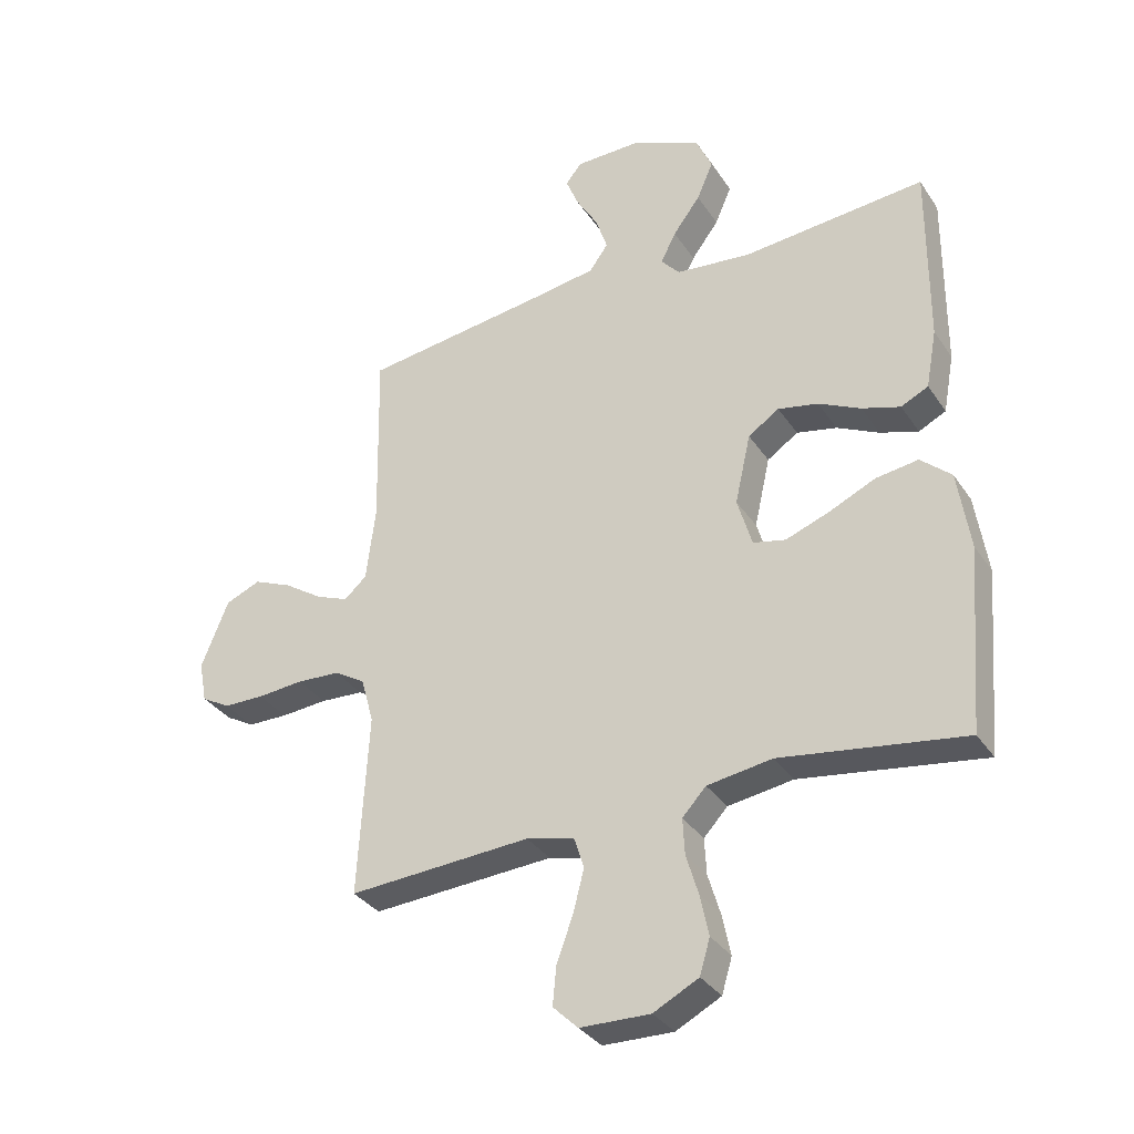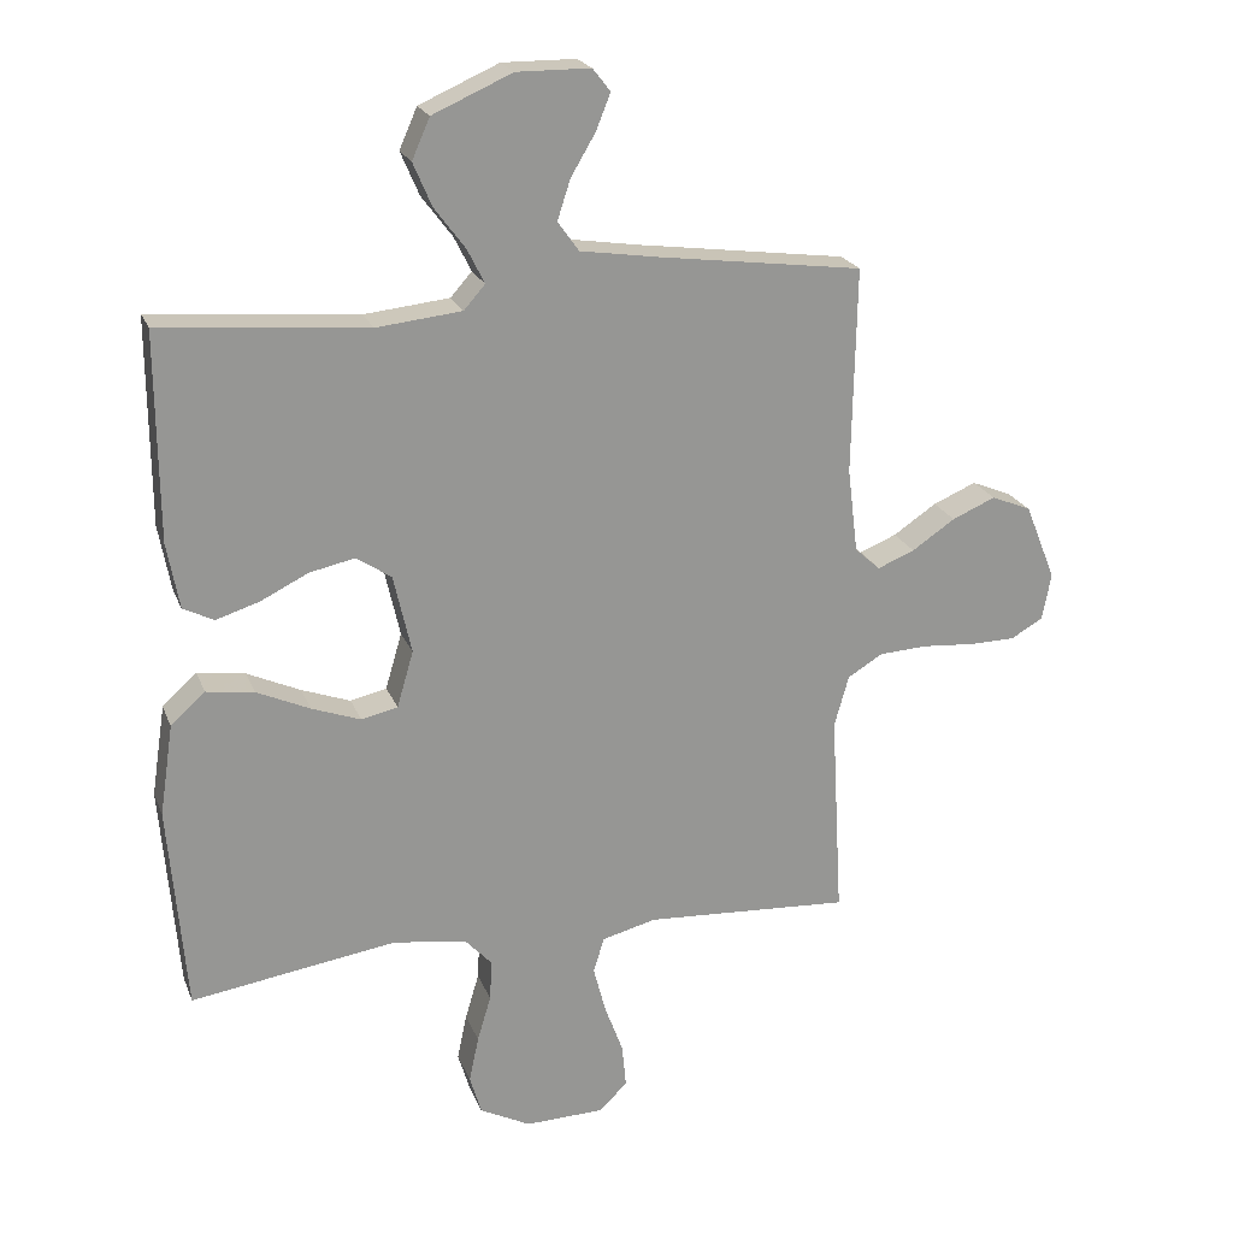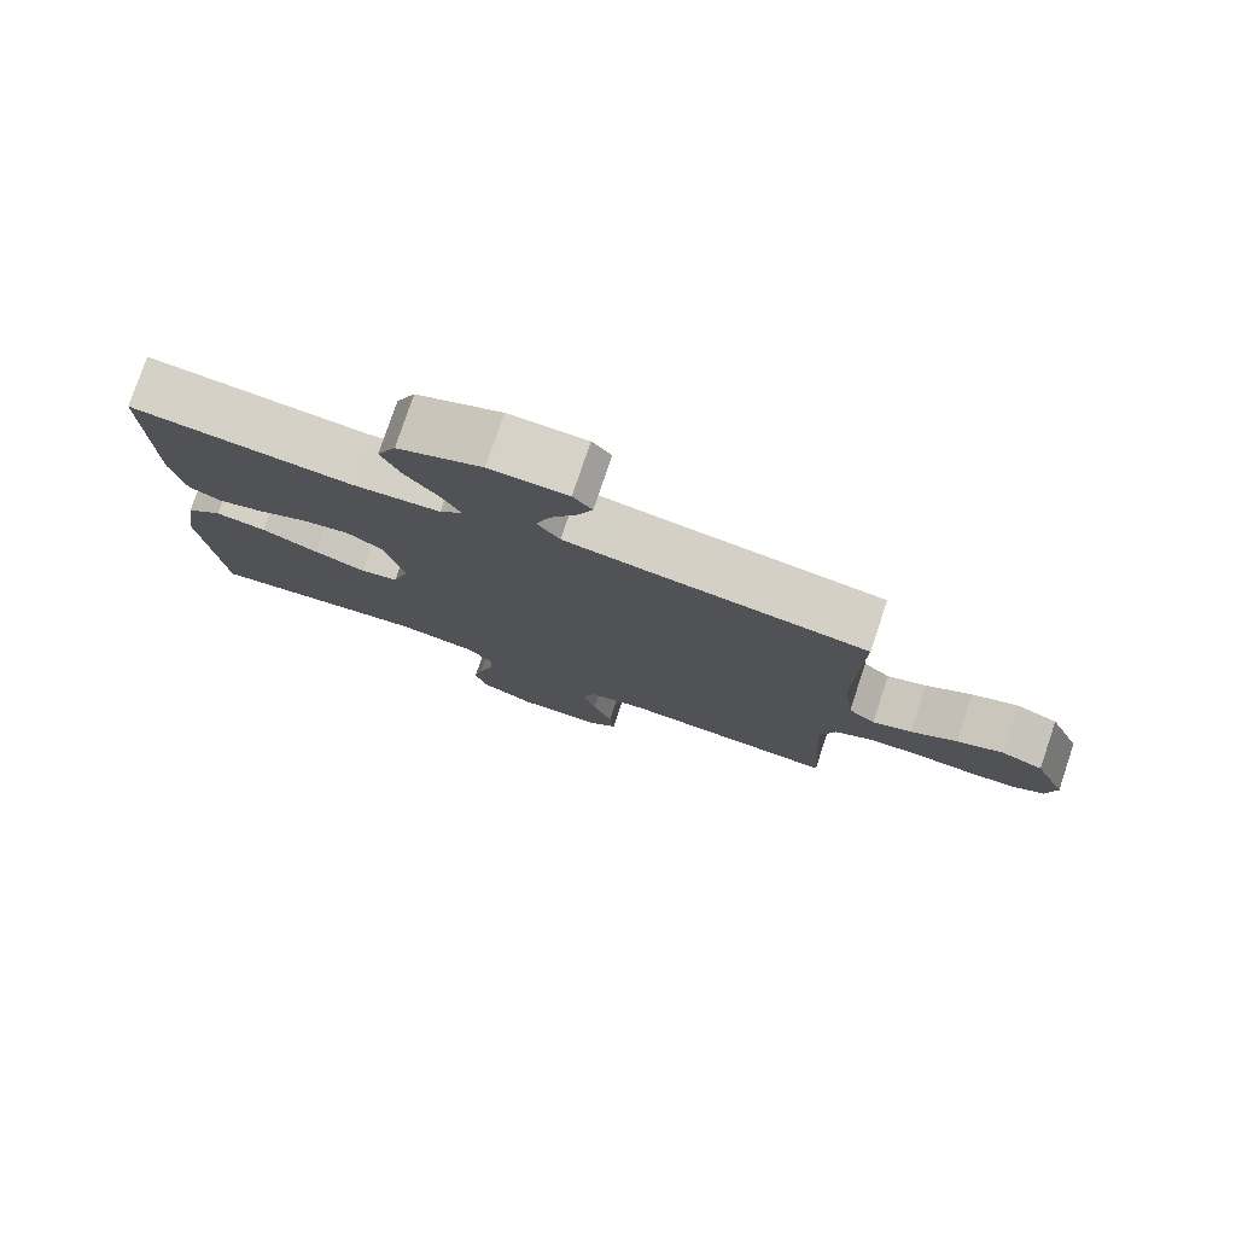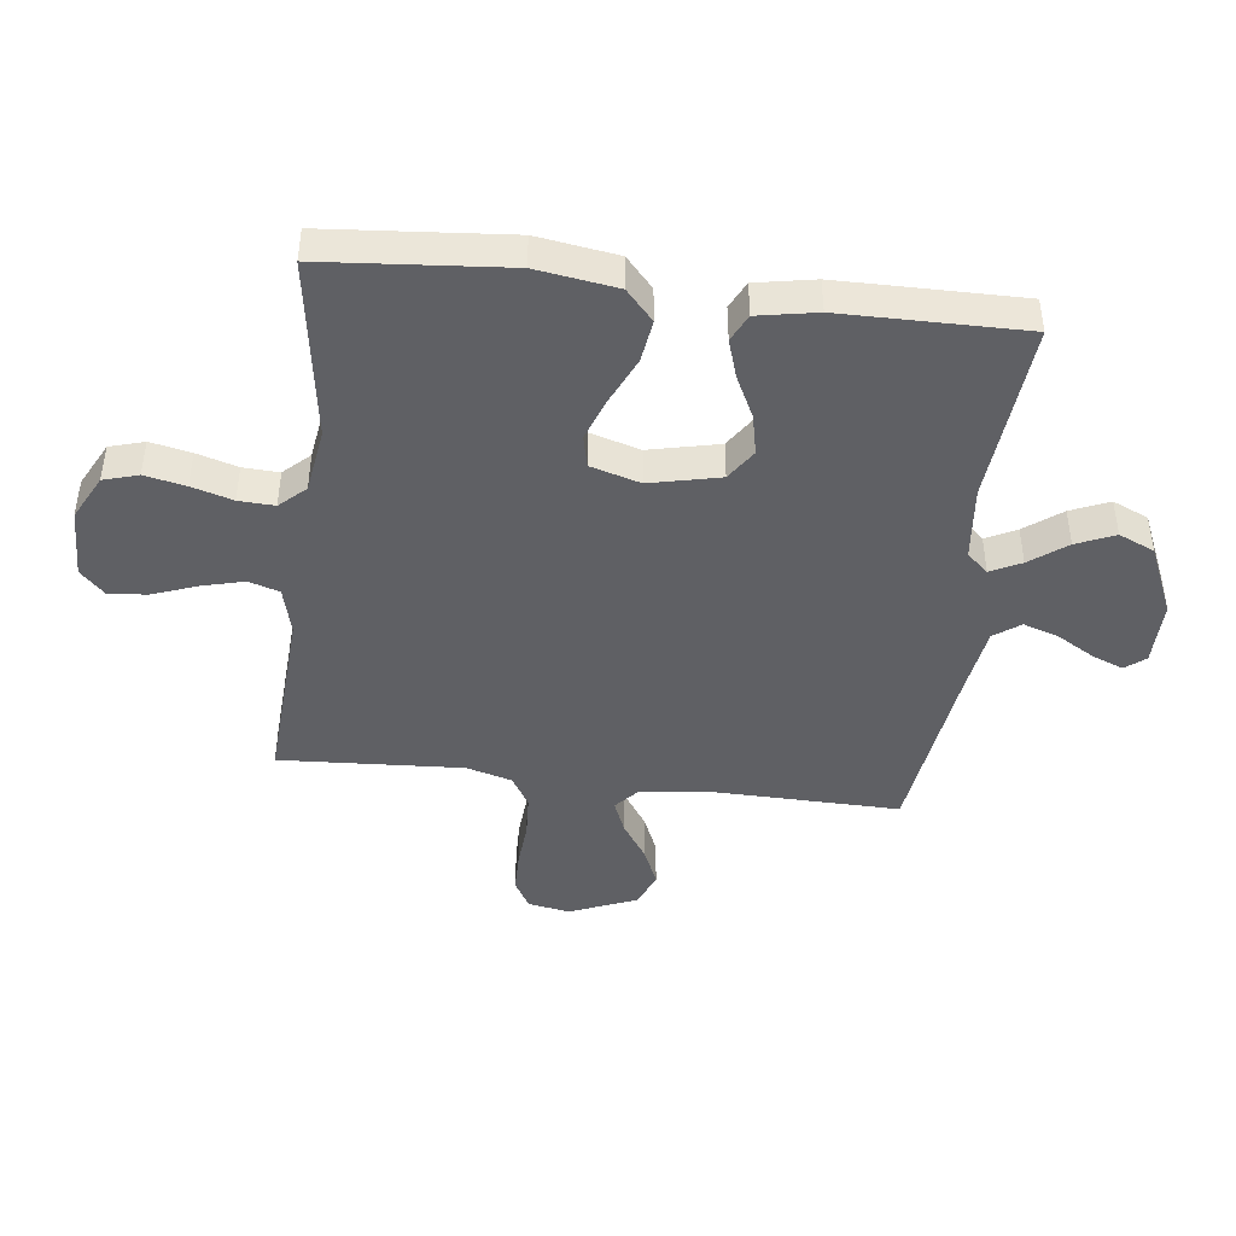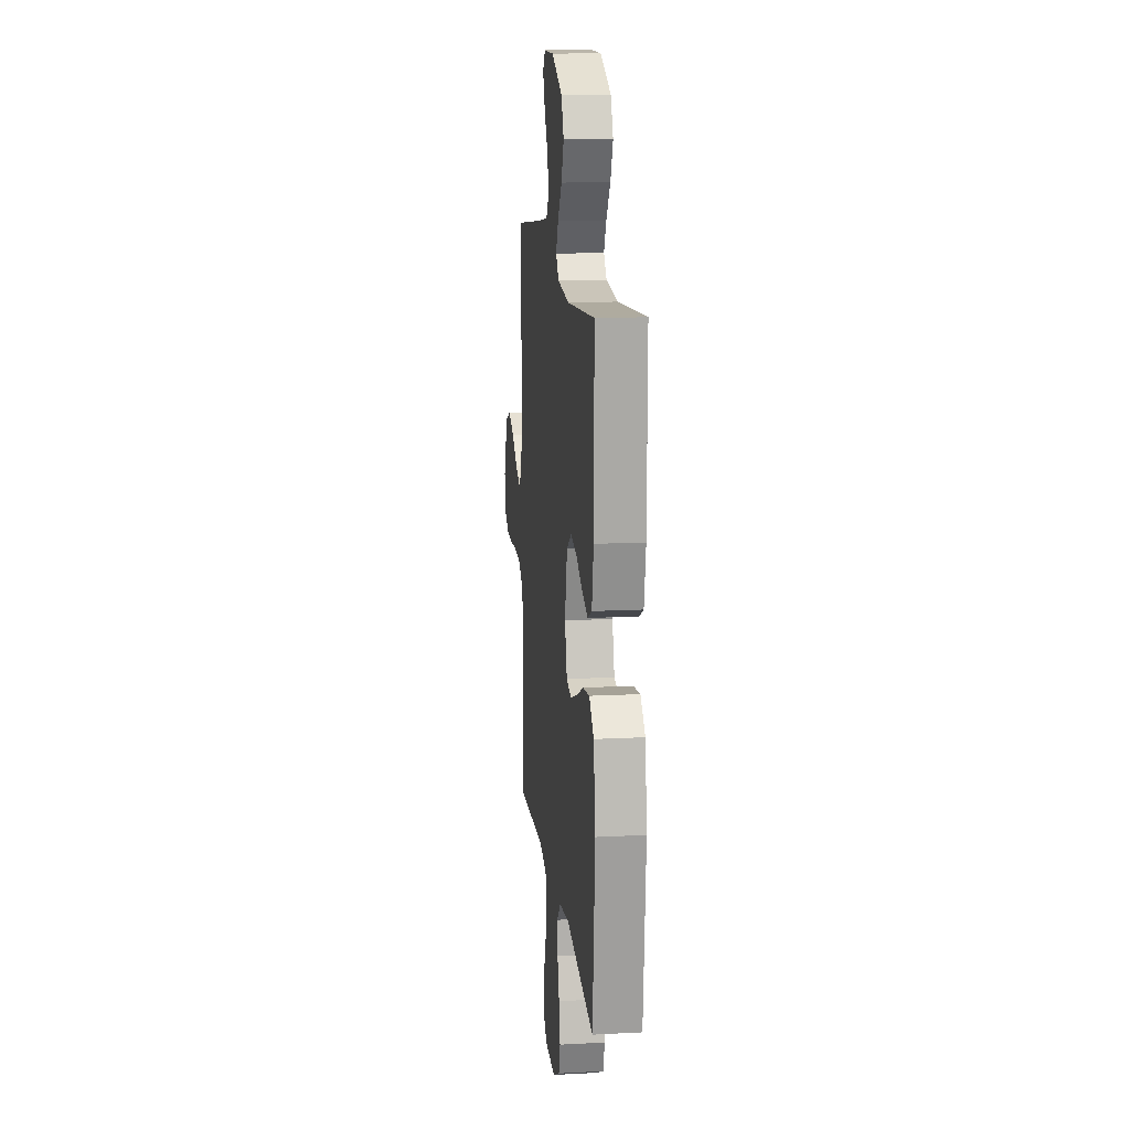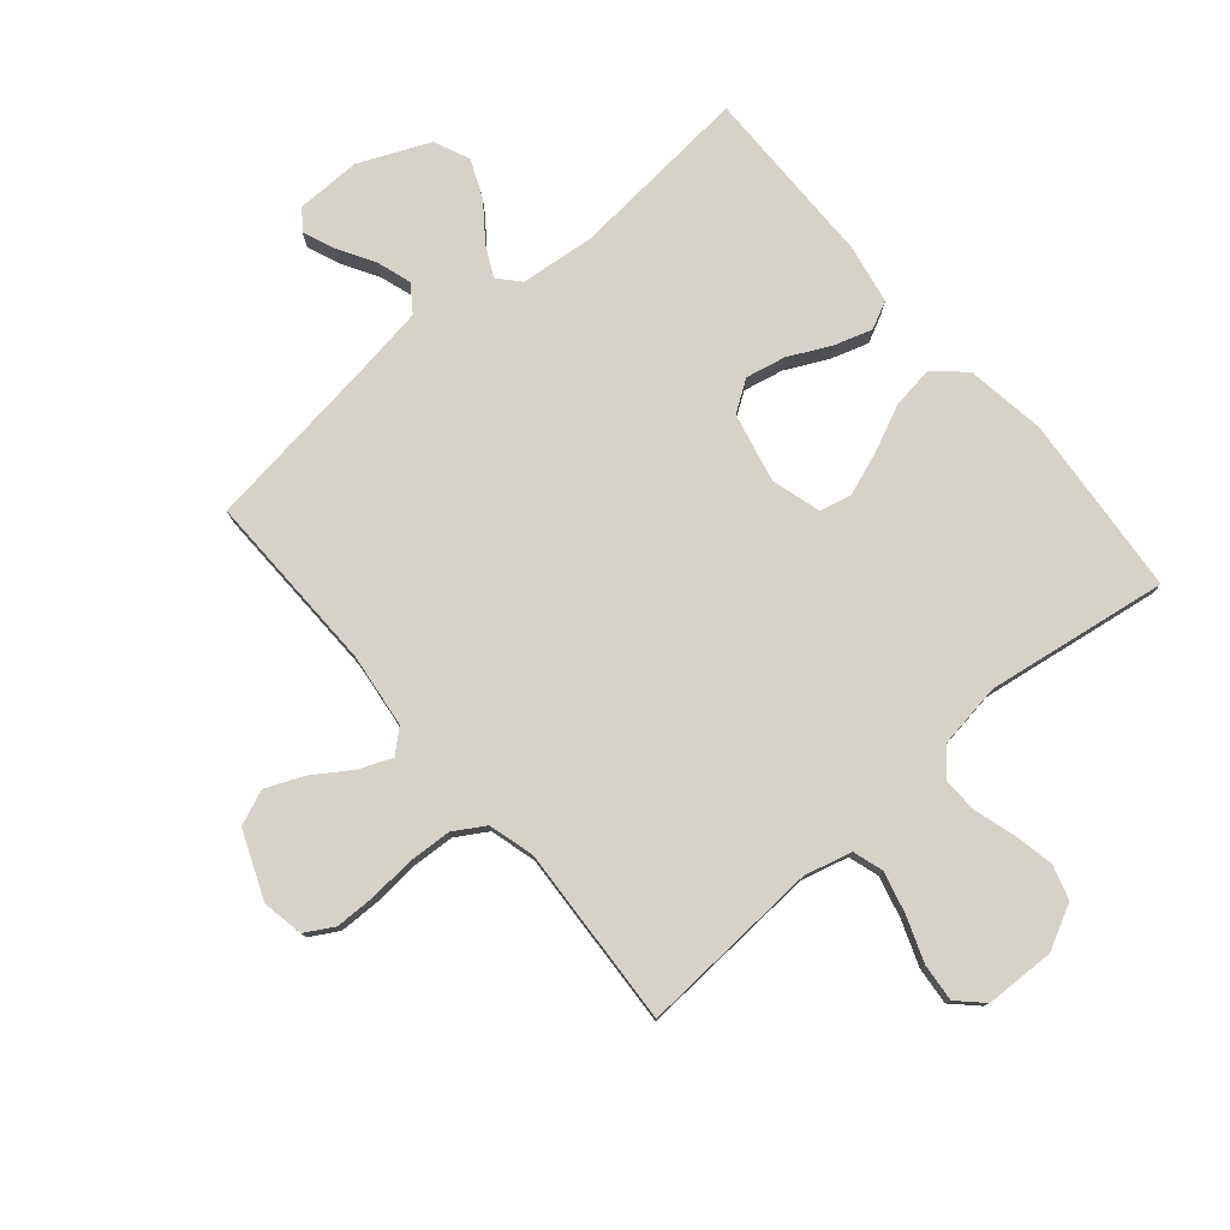
<metadata>
{"format":"obj","ext":"obj","renderer":"f3d","projection":"perspective","resolution":1024,"background":"white","views":[{"elev":-33.6,"azim":-151.3,"up":"+Z"},{"elev":21.7,"azim":-17.7,"up":"+Z"},{"elev":78.5,"azim":18.7,"up":"+Z"},{"elev":-44.1,"azim":-96.9,"up":"+Y"},{"elev":14.6,"azim":-96.4,"up":"+Z"},{"elev":78.2,"azim":139.6,"up":"+Y"}]}
</metadata>
<code>
v 0.5 0.07 0.5
v 0.494 0.07 0.2
v 0.509 0.07 0.077
v 0.546 0.07 0.044
v 0.6 0.07 0.066
v 0.663 0.07 0.108
v 0.726 0.07 0.135
v 0.784 0.07 0.111
v 0.829 0.07 0
v 0.816 0.07 -0.068
v 0.769 0.07 -0.095
v 0.702 0.07 -0.096
v 0.626 0.07 -0.09
v 0.555 0.07 -0.094
v 0.504 0.07 -0.125
v 0.483 0.07 -0.2
v 0.5 0.07 -0.5
v 0.2 0.07 -0.482
v 0.121 0.07 -0.502
v 0.105 0.07 -0.553
v 0.123 0.07 -0.622
v 0.15 0.07 -0.695
v 0.156 0.07 -0.758
v 0.115 0.07 -0.798
v 0 0.07 -0.801
v -0.074 0.07 -0.763
v -0.091 0.07 -0.706
v -0.077 0.07 -0.639
v -0.057 0.07 -0.572
v -0.054 0.07 -0.513
v -0.093 0.07 -0.471
v -0.2 0.07 -0.455
v -0.5 0.07 -0.5
v -0.525 0.07 -0.2
v -0.505 0.07 -0.068
v -0.455 0.07 -0.023
v -0.385 0.07 -0.033
v -0.308 0.07 -0.068
v -0.237 0.07 -0.094
v -0.184 0.07 -0.082
v -0.16 0.07 0
v -0.186 0.07 0.115
v -0.237 0.07 0.149
v -0.303 0.07 0.135
v -0.372 0.07 0.101
v -0.435 0.07 0.081
v -0.48 0.07 0.103
v -0.498 0.07 0.2
v -0.5 0.07 0.5
v -0.2 0.07 0.474
v -0.076 0.07 0.487
v -0.045 0.07 0.522
v -0.07 0.07 0.572
v -0.115 0.07 0.632
v -0.142 0.07 0.695
v -0.116 0.07 0.754
v 0 0.07 0.805
v 0.107 0.07 0.804
v 0.133 0.07 0.771
v 0.112 0.07 0.719
v 0.076 0.07 0.658
v 0.057 0.07 0.6
v 0.088 0.07 0.557
v 0.2 0.07 0.54
v 0.5 0 0.5
v 0.494 0 0.2
v 0.509 0 0.077
v 0.546 0 0.044
v 0.6 0 0.066
v 0.663 0 0.108
v 0.726 0 0.135
v 0.784 0 0.111
v 0.829 0 0
v 0.816 0 -0.068
v 0.769 0 -0.095
v 0.702 0 -0.096
v 0.626 0 -0.09
v 0.555 0 -0.094
v 0.504 0 -0.125
v 0.483 0 -0.2
v 0.5 0 -0.5
v 0.2 0 -0.482
v 0.121 0 -0.502
v 0.105 0 -0.553
v 0.123 0 -0.622
v 0.15 0 -0.695
v 0.156 0 -0.758
v 0.115 0 -0.798
v 0 0 -0.801
v -0.074 0 -0.763
v -0.091 0 -0.706
v -0.077 0 -0.639
v -0.057 0 -0.572
v -0.054 0 -0.513
v -0.093 0 -0.471
v -0.2 0 -0.455
v -0.5 0 -0.5
v -0.525 0 -0.2
v -0.505 0 -0.068
v -0.455 0 -0.023
v -0.385 0 -0.033
v -0.308 0 -0.068
v -0.237 0 -0.094
v -0.184 0 -0.082
v -0.16 0 0
v -0.186 0 0.115
v -0.237 0 0.149
v -0.303 0 0.135
v -0.372 0 0.101
v -0.435 0 0.081
v -0.48 0 0.103
v -0.498 0 0.2
v -0.5 0 0.5
v -0.2 0 0.474
v -0.076 0 0.487
v -0.045 0 0.522
v -0.07 0 0.572
v -0.115 0 0.632
v -0.142 0 0.695
v -0.116 0 0.754
v 0 0 0.805
v 0.107 0 0.804
v 0.133 0 0.771
v 0.112 0 0.719
v 0.076 0 0.658
v 0.057 0 0.6
v 0.088 0 0.557
v 0.2 0 0.54
f 58 59 60 61
f 58 61 62
f 57 58 62
f 56 57 62
f 53 54 55 56
f 52 53 56 62
f 51 52 62 63
f 47 48 49 50
f 47 50 51
f 44 45 46 47
f 43 44 47 51
f 42 43 51 63
f 35 36 37 38
f 35 38 39
f 32 33 34 35
f 31 32 35 39
f 30 31 39 40
f 26 27 28 29
f 24 25 26 29
f 24 29 30
f 21 22 23 24
f 20 21 24 30
f 19 20 30 40
f 16 17 18
f 15 16 18 19
f 10 11 12 13
f 10 13 14
f 9 10 14
f 8 9 14
f 5 6 7 8
f 4 5 8 14
f 3 4 14 15
f 64 1 2
f 41 42 63 64
f 19 40 41 64
f 15 19 64
f 2 3 15 64
f 125 124 123 122
f 126 125 122
f 126 122 121
f 126 121 120
f 120 119 118 117
f 126 120 117 116
f 127 126 116 115
f 114 113 112 111
f 115 114 111
f 111 110 109 108
f 115 111 108 107
f 127 115 107 106
f 102 101 100 99
f 103 102 99
f 99 98 97 96
f 103 99 96 95
f 104 103 95 94
f 93 92 91 90
f 93 90 89 88
f 94 93 88
f 88 87 86 85
f 94 88 85 84
f 104 94 84 83
f 82 81 80
f 83 82 80 79
f 77 76 75 74
f 78 77 74
f 78 74 73
f 78 73 72
f 72 71 70 69
f 78 72 69 68
f 79 78 68 67
f 66 65 128
f 128 127 106 105
f 128 105 104 83
f 128 83 79
f 128 79 67 66
f 1 65 66 2
f 2 66 67 3
f 3 67 68 4
f 4 68 69 5
f 5 69 70 6
f 6 70 71 7
f 7 71 72 8
f 8 72 73 9
f 9 73 74 10
f 10 74 75 11
f 11 75 76 12
f 12 76 77 13
f 13 77 78 14
f 14 78 79 15
f 15 79 80 16
f 16 80 81 17
f 17 81 82 18
f 18 82 83 19
f 19 83 84 20
f 20 84 85 21
f 21 85 86 22
f 22 86 87 23
f 23 87 88 24
f 24 88 89 25
f 25 89 90 26
f 26 90 91 27
f 27 91 92 28
f 28 92 93 29
f 29 93 94 30
f 30 94 95 31
f 31 95 96 32
f 32 96 97 33
f 33 97 98 34
f 34 98 99 35
f 35 99 100 36
f 36 100 101 37
f 37 101 102 38
f 38 102 103 39
f 39 103 104 40
f 40 104 105 41
f 41 105 106 42
f 42 106 107 43
f 43 107 108 44
f 44 108 109 45
f 45 109 110 46
f 46 110 111 47
f 47 111 112 48
f 48 112 113 49
f 49 113 114 50
f 50 114 115 51
f 51 115 116 52
f 52 116 117 53
f 53 117 118 54
f 54 118 119 55
f 55 119 120 56
f 56 120 121 57
f 57 121 122 58
f 58 122 123 59
f 59 123 124 60
f 60 124 125 61
f 61 125 126 62
f 62 126 127 63
f 63 127 128 64
f 64 128 65 1

</code>
